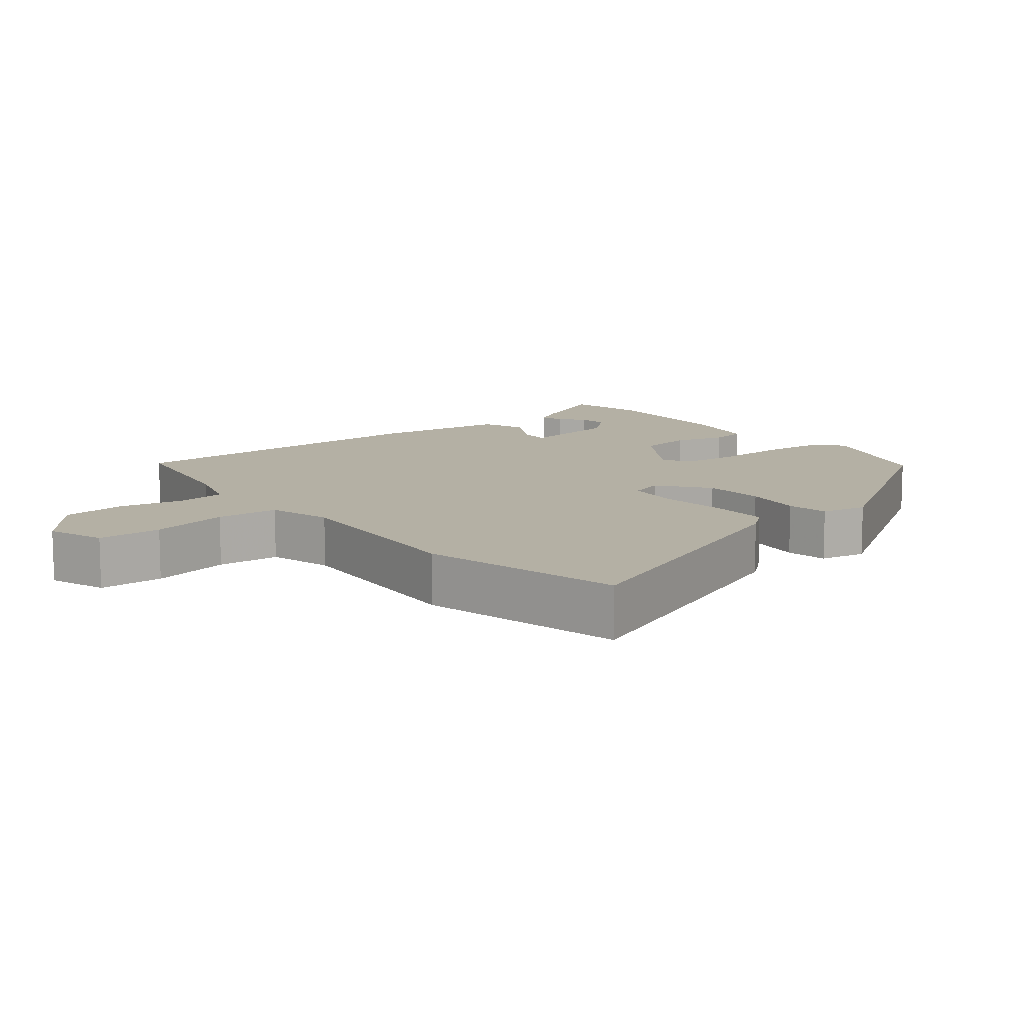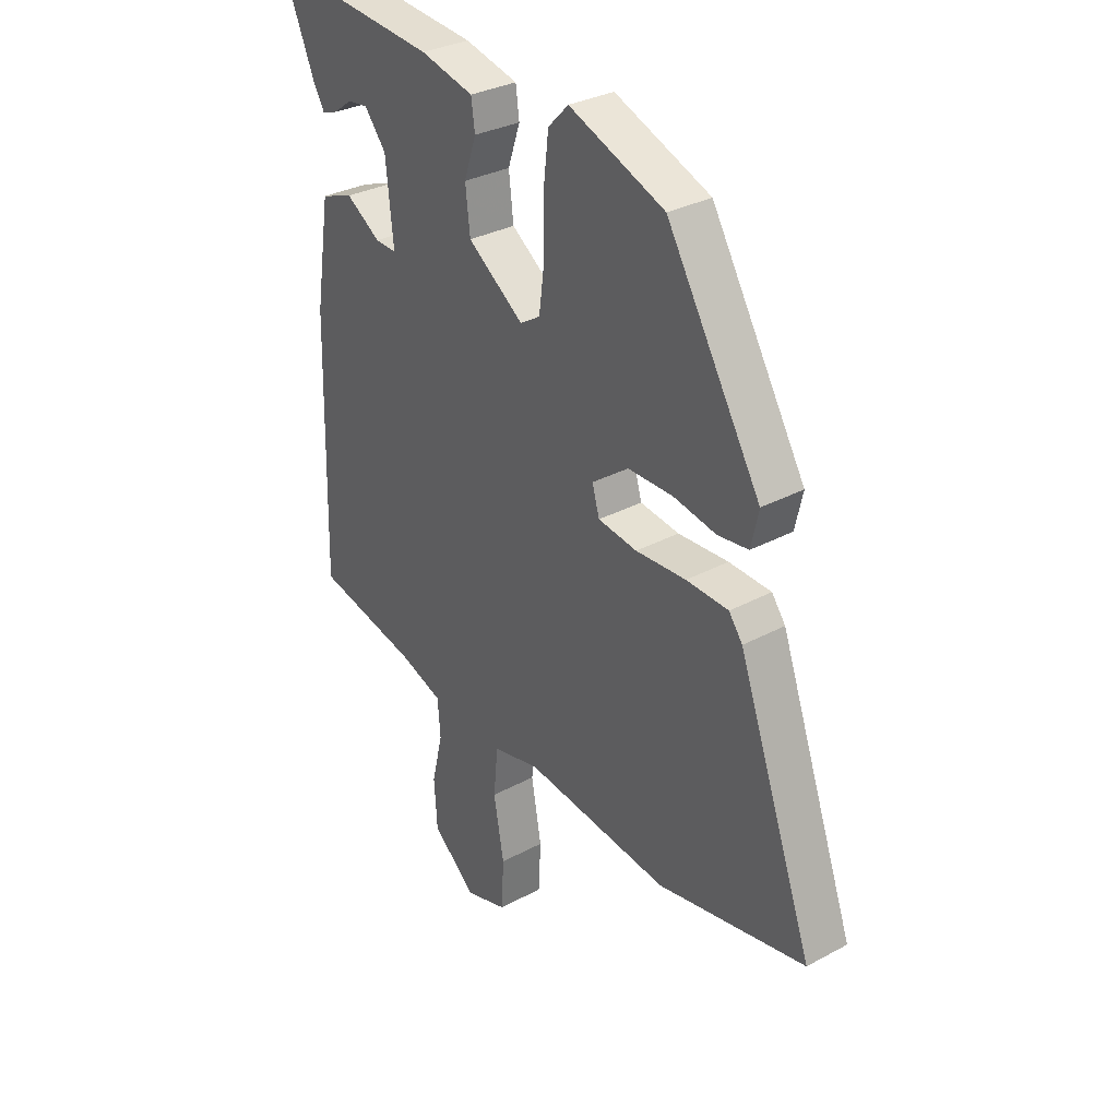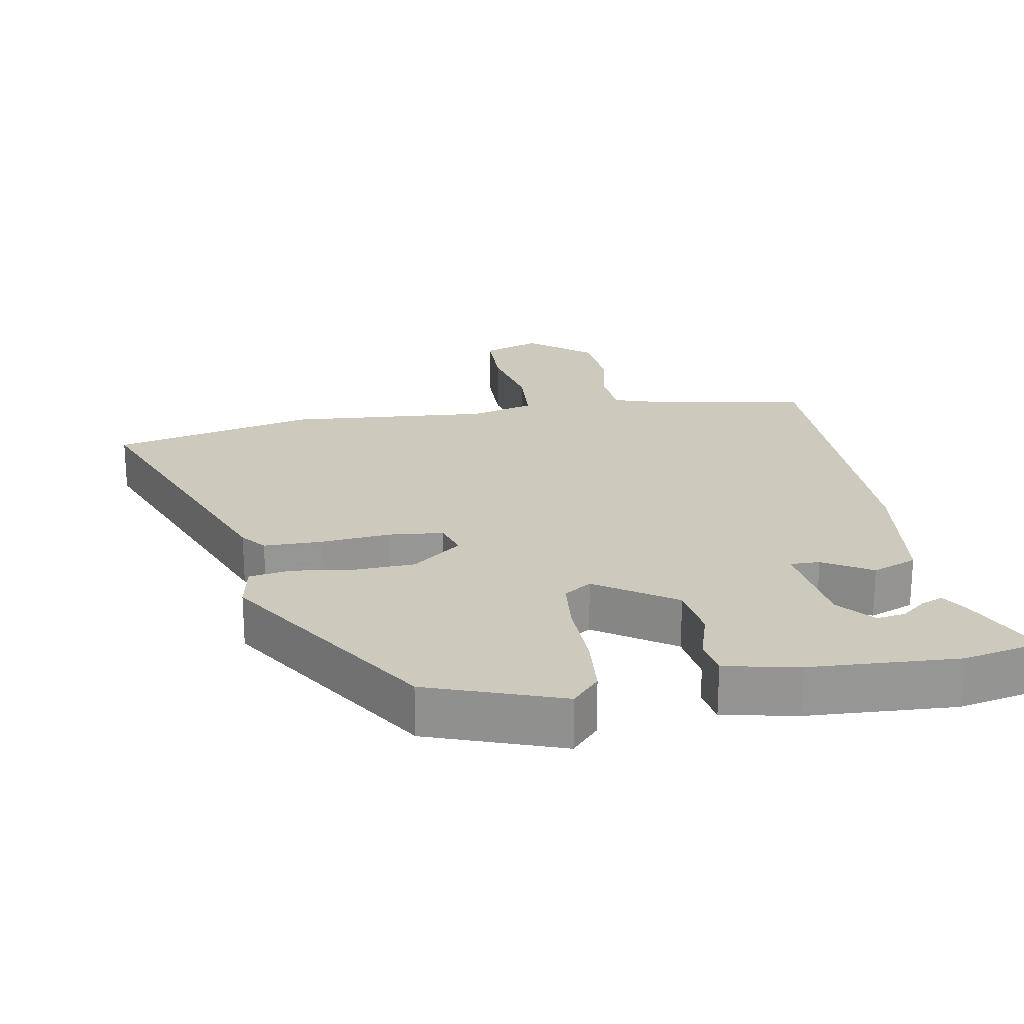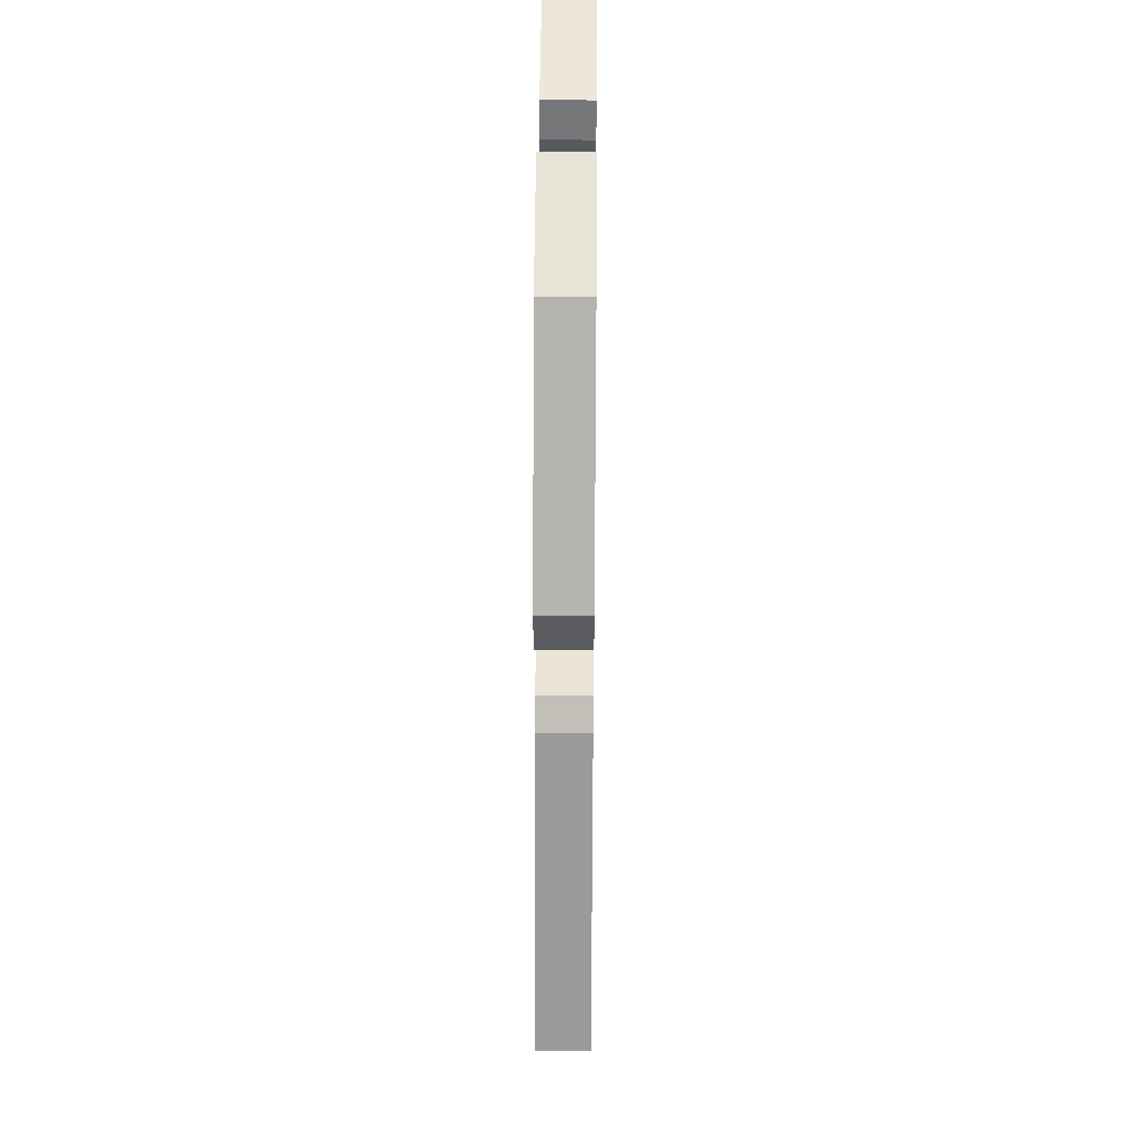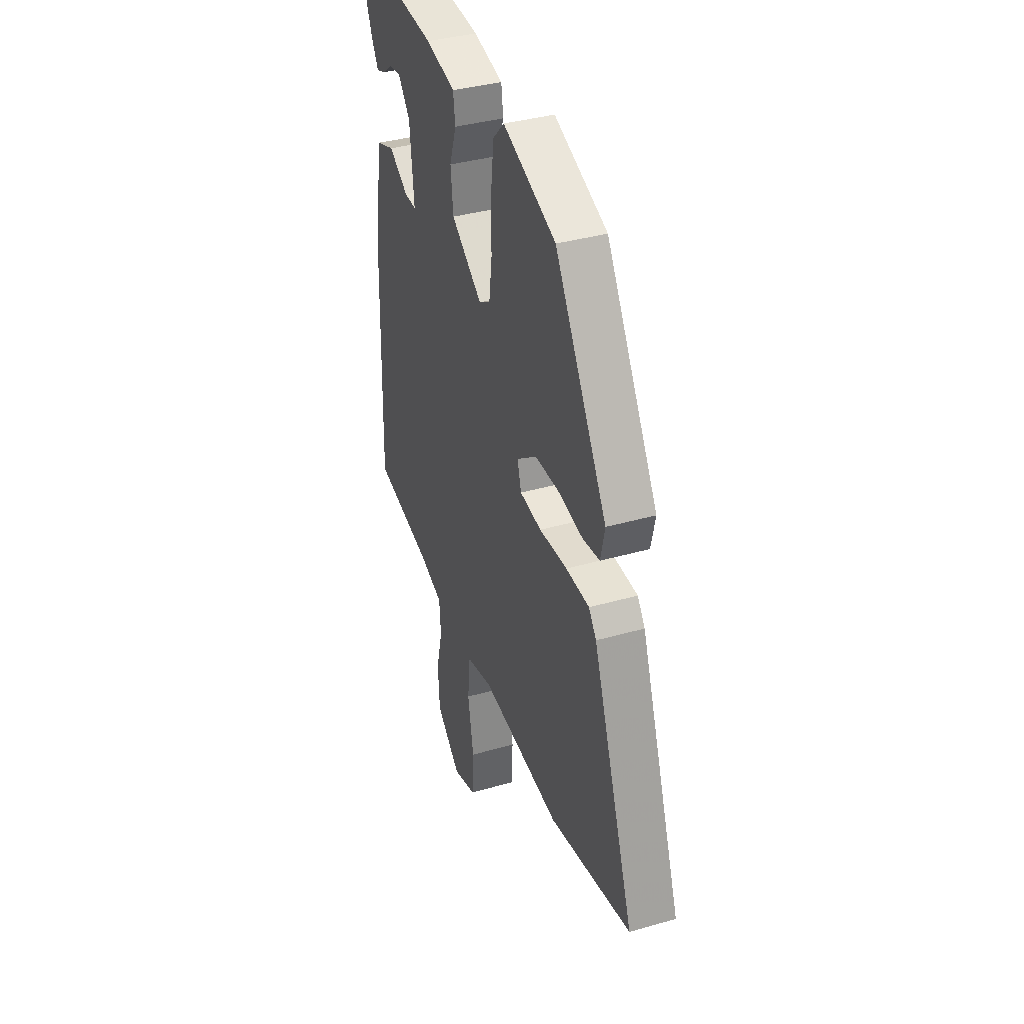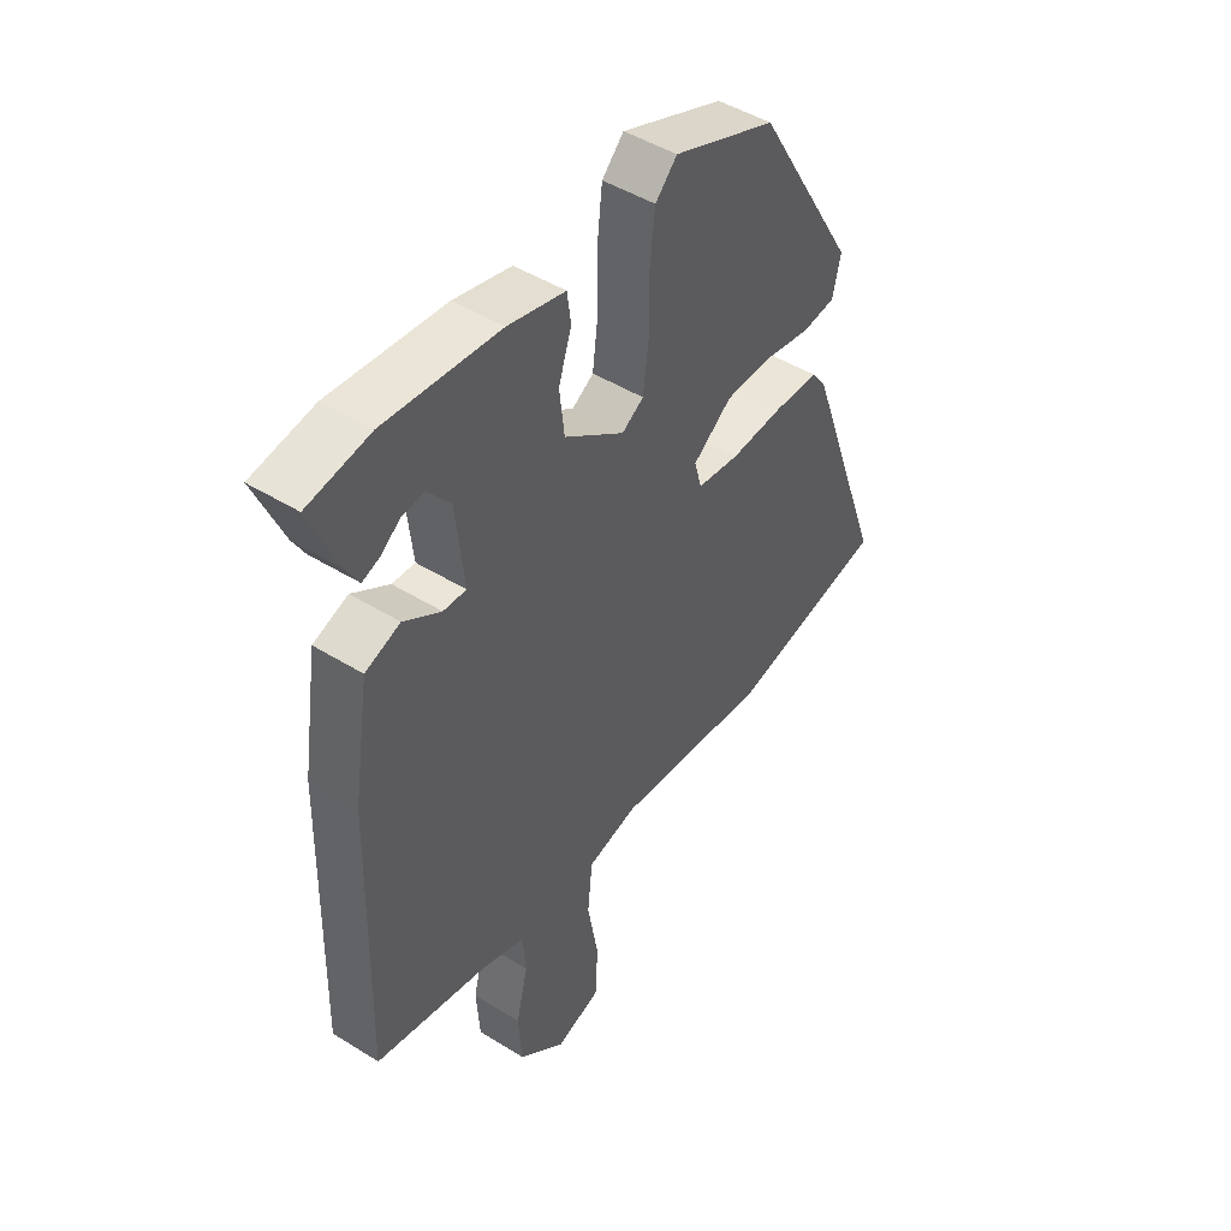
<metadata>
{"format":"obj","ext":"obj","renderer":"f3d","projection":"perspective","resolution":1024,"background":"white","views":[{"elev":11.4,"azim":-130.5,"up":"+Y"},{"elev":31.8,"azim":-127.2,"up":"+Z"},{"elev":22.7,"azim":-11.8,"up":"+Y"},{"elev":40.5,"azim":-89.5,"up":"+Z"},{"elev":37.5,"azim":-110.2,"up":"+Z"},{"elev":46.8,"azim":125.2,"up":"+Z"}]}
</metadata>
<code>
v 0.397 0.07 0.518
v 0.511 0.07 0.498
v 0.459 0.07 0.376
v 0.437 0.07 0.338
v 0.406 0.07 0.349
v 0.37 0.07 0.376
v 0.329 0.07 0.381
v 0.287 0.07 0.329
v 0.272 0.07 0.188
v 0.314 0.07 0.19
v 0.382 0.07 0.233
v 0.446 0.07 0.21
v 0.476 0.07 0.02
v 0.488 0.07 -0.447
v 0.284 0.07 -0.49
v 0.2 0.07 -0.519
v 0.195 0.07 -0.589
v 0.217 0.07 -0.68
v 0.211 0.07 -0.771
v 0.125 0.07 -0.844
v 0.042 0.07 -0.818
v 0.037 0.07 -0.726
v 0.057 0.07 -0.613
v 0.048 0.07 -0.524
v -0.044 0.07 -0.502
v -0.33 0.07 -0.534
v -0.622 0.07 -0.476
v -0.473 0.07 -0.064
v -0.446 0.07 -0.028
v -0.363 0.07 -0.025
v -0.264 0.07 -0.031
v -0.187 0.07 -0.021
v -0.173 0.07 0.028
v -0.245 0.07 0.081
v -0.334 0.07 0.082
v -0.418 0.07 0.067
v -0.478 0.07 0.075
v -0.493 0.07 0.141
v -0.308 0.07 0.452
v -0.12 0.07 0.525
v -0.08 0.07 0.484
v -0.07 0.07 0.397
v -0.07 0.07 0.298
v -0.06 0.07 0.22
v -0.02 0.07 0.195
v 0.09 0.07 0.273
v 0.099 0.07 0.352
v 0.075 0.07 0.423
v 0.082 0.07 0.475
v 0.187 0.07 0.5
v 0.397 0 0.518
v 0.511 0 0.498
v 0.459 0 0.376
v 0.437 0 0.338
v 0.406 0 0.349
v 0.37 0 0.376
v 0.329 0 0.381
v 0.287 0 0.329
v 0.272 0 0.188
v 0.314 0 0.19
v 0.382 0 0.233
v 0.446 0 0.21
v 0.476 0 0.02
v 0.488 0 -0.447
v 0.284 0 -0.49
v 0.2 0 -0.519
v 0.195 0 -0.589
v 0.217 0 -0.68
v 0.211 0 -0.771
v 0.125 0 -0.844
v 0.042 0 -0.818
v 0.037 0 -0.726
v 0.057 0 -0.613
v 0.048 0 -0.524
v -0.044 0 -0.502
v -0.33 0 -0.534
v -0.622 0 -0.476
v -0.473 0 -0.064
v -0.446 0 -0.028
v -0.363 0 -0.025
v -0.264 0 -0.031
v -0.187 0 -0.021
v -0.173 0 0.028
v -0.245 0 0.081
v -0.334 0 0.082
v -0.418 0 0.067
v -0.478 0 0.075
v -0.493 0 0.141
v -0.308 0 0.452
v -0.12 0 0.525
v -0.08 0 0.484
v -0.07 0 0.397
v -0.07 0 0.298
v -0.06 0 0.22
v -0.02 0 0.195
v 0.09 0 0.273
v 0.099 0 0.352
v 0.075 0 0.423
v 0.082 0 0.475
v 0.187 0 0.5
f 50 1 2
f 49 50 2
f 48 49 2
f 47 48 2
f 46 47 2
f 45 46 2
f 41 42 43
f 40 41 43
f 39 40 43
f 38 39 43
f 37 38 43
f 36 37 43
f 35 36 43
f 34 35 43 44
f 33 34 44 45
f 29 30 31
f 28 29 31
f 27 28 31
f 26 27 31
f 25 26 31
f 24 25 31 32
f 21 22 23
f 20 21 23
f 19 20 23
f 18 19 23
f 17 18 23
f 16 17 23 24
f 32 33 45
f 24 32 45
f 16 24 45
f 15 16 45
f 13 14 15
f 12 13 15
f 11 12 15
f 10 11 15
f 4 5 6
f 3 4 6
f 2 3 6
f 2 6 7
f 45 2 7
f 9 10 15
f 9 15 45
f 8 9 45
f 7 8 45
f 52 51 100
f 52 100 99
f 52 99 98
f 52 98 97
f 52 97 96
f 52 96 95
f 93 92 91
f 93 91 90
f 93 90 89
f 93 89 88
f 93 88 87
f 93 87 86
f 93 86 85
f 94 93 85 84
f 95 94 84 83
f 81 80 79
f 81 79 78
f 81 78 77
f 81 77 76
f 81 76 75
f 82 81 75 74
f 73 72 71
f 73 71 70
f 73 70 69
f 73 69 68
f 73 68 67
f 74 73 67 66
f 95 83 82
f 95 82 74
f 95 74 66
f 95 66 65
f 65 64 63
f 65 63 62
f 65 62 61
f 65 61 60
f 56 55 54
f 56 54 53
f 56 53 52
f 57 56 52
f 57 52 95
f 65 60 59
f 95 65 59
f 95 59 58
f 95 58 57
f 1 51 52 2
f 2 52 53 3
f 3 53 54 4
f 4 54 55 5
f 5 55 56 6
f 6 56 57 7
f 7 57 58 8
f 8 58 59 9
f 9 59 60 10
f 10 60 61 11
f 11 61 62 12
f 12 62 63 13
f 13 63 64 14
f 14 64 65 15
f 15 65 66 16
f 16 66 67 17
f 17 67 68 18
f 18 68 69 19
f 19 69 70 20
f 20 70 71 21
f 21 71 72 22
f 22 72 73 23
f 23 73 74 24
f 24 74 75 25
f 25 75 76 26
f 26 76 77 27
f 27 77 78 28
f 28 78 79 29
f 29 79 80 30
f 30 80 81 31
f 31 81 82 32
f 32 82 83 33
f 33 83 84 34
f 34 84 85 35
f 35 85 86 36
f 36 86 87 37
f 37 87 88 38
f 38 88 89 39
f 39 89 90 40
f 40 90 91 41
f 41 91 92 42
f 42 92 93 43
f 43 93 94 44
f 44 94 95 45
f 45 95 96 46
f 46 96 97 47
f 47 97 98 48
f 48 98 99 49
f 49 99 100 50
f 50 100 51 1

</code>
